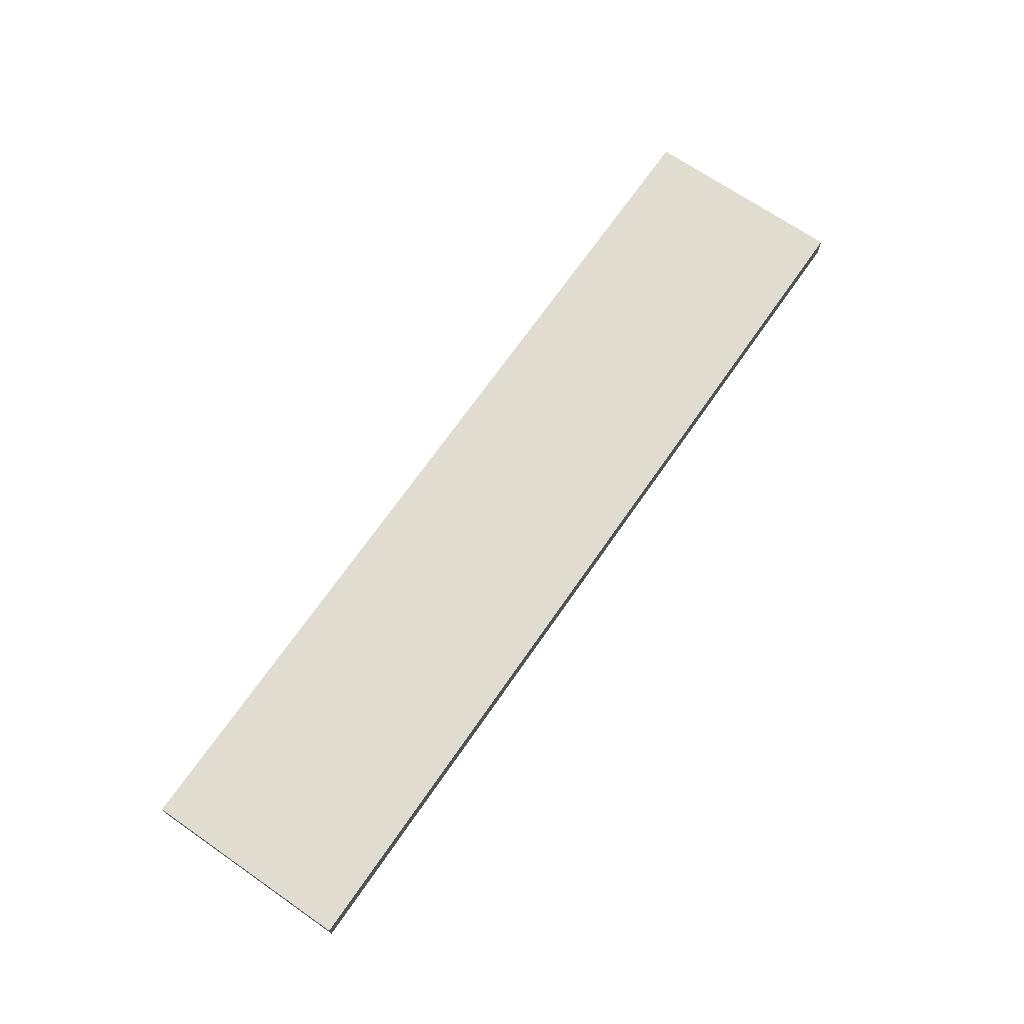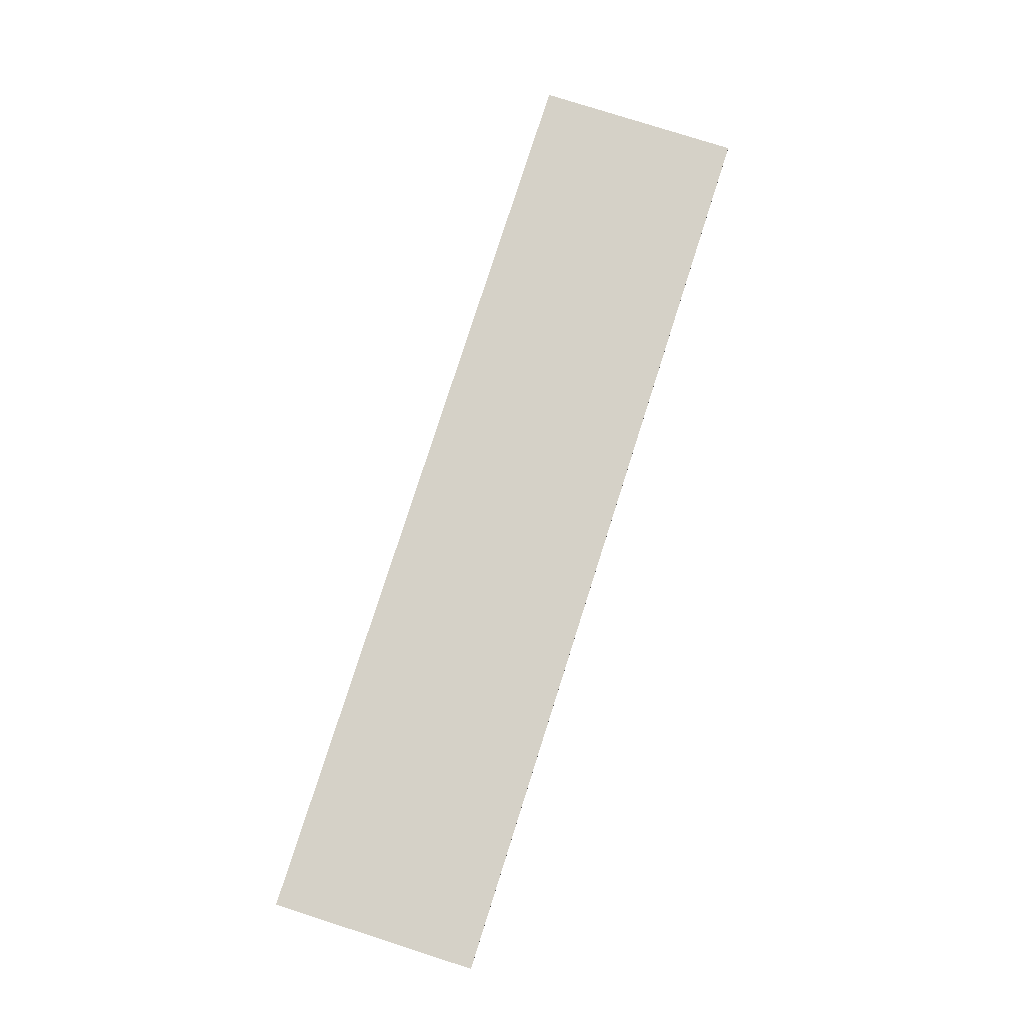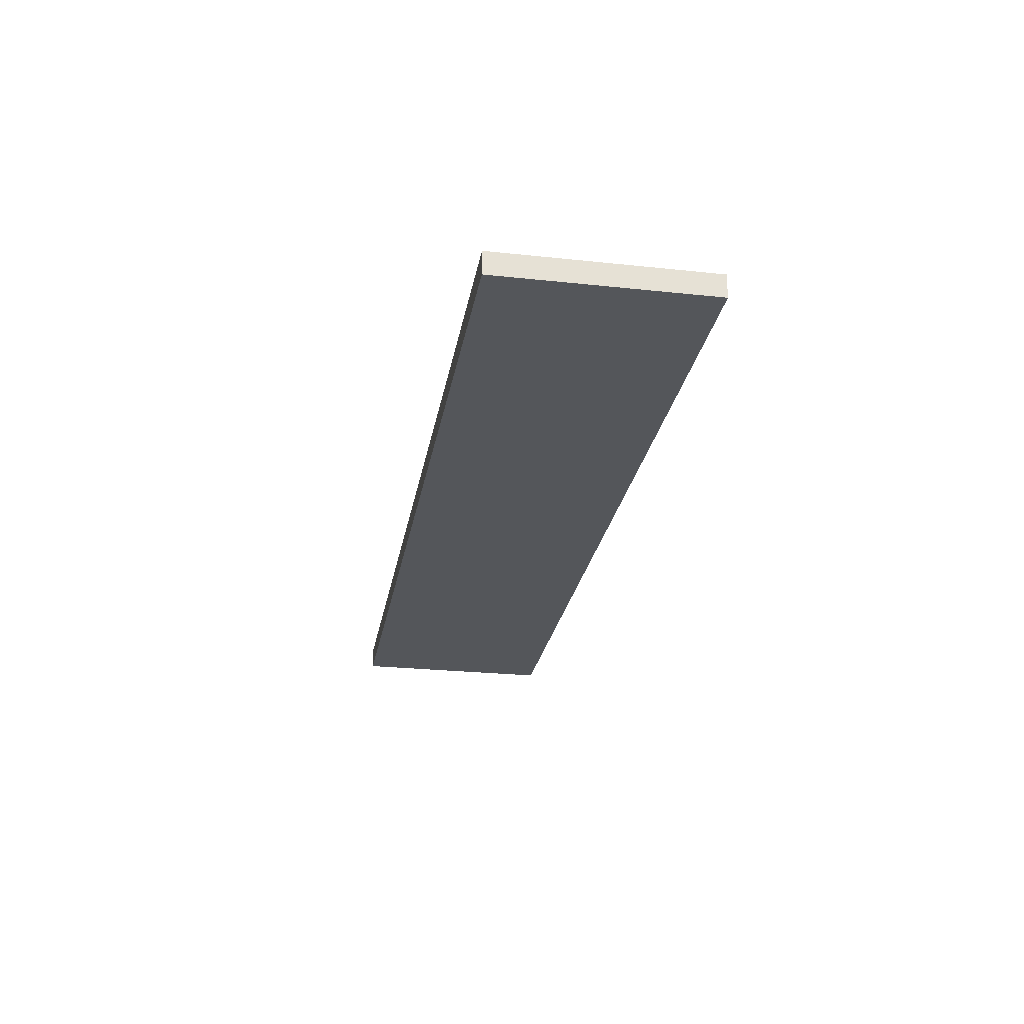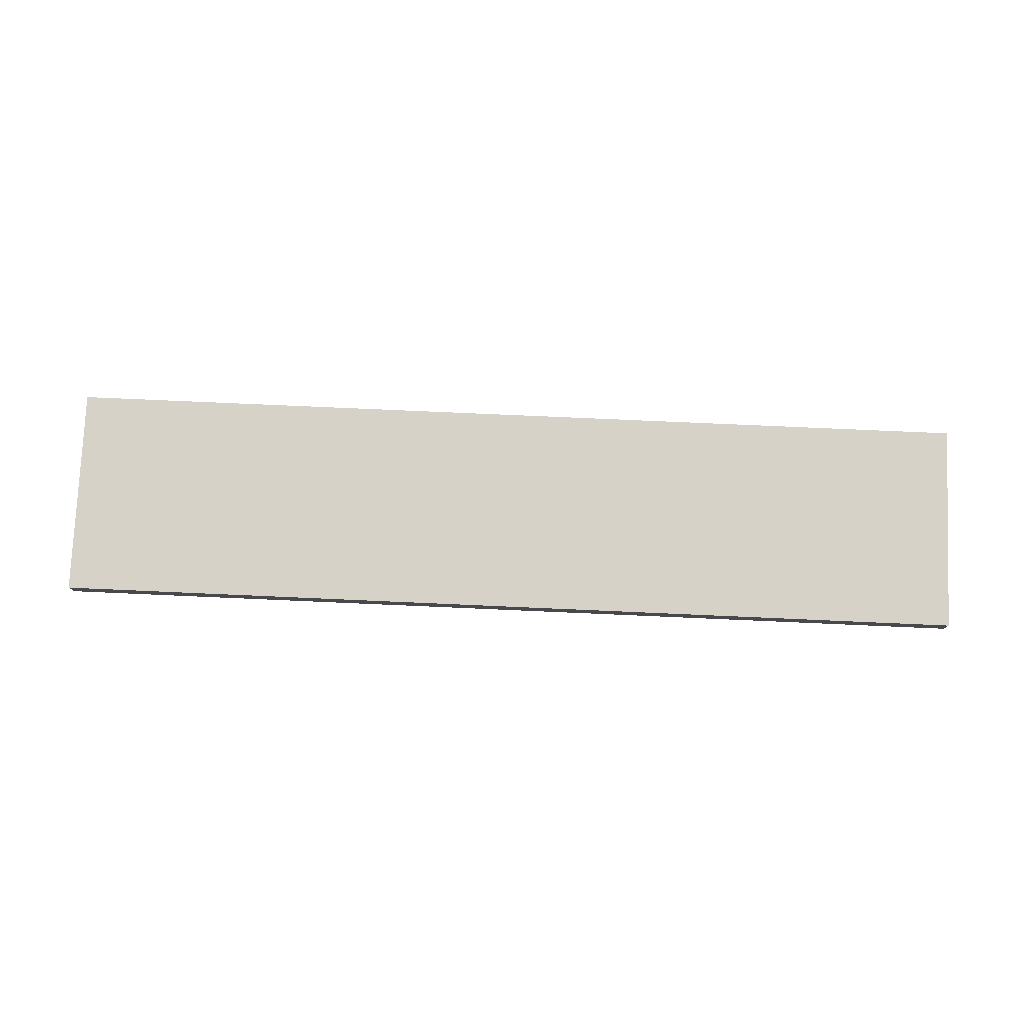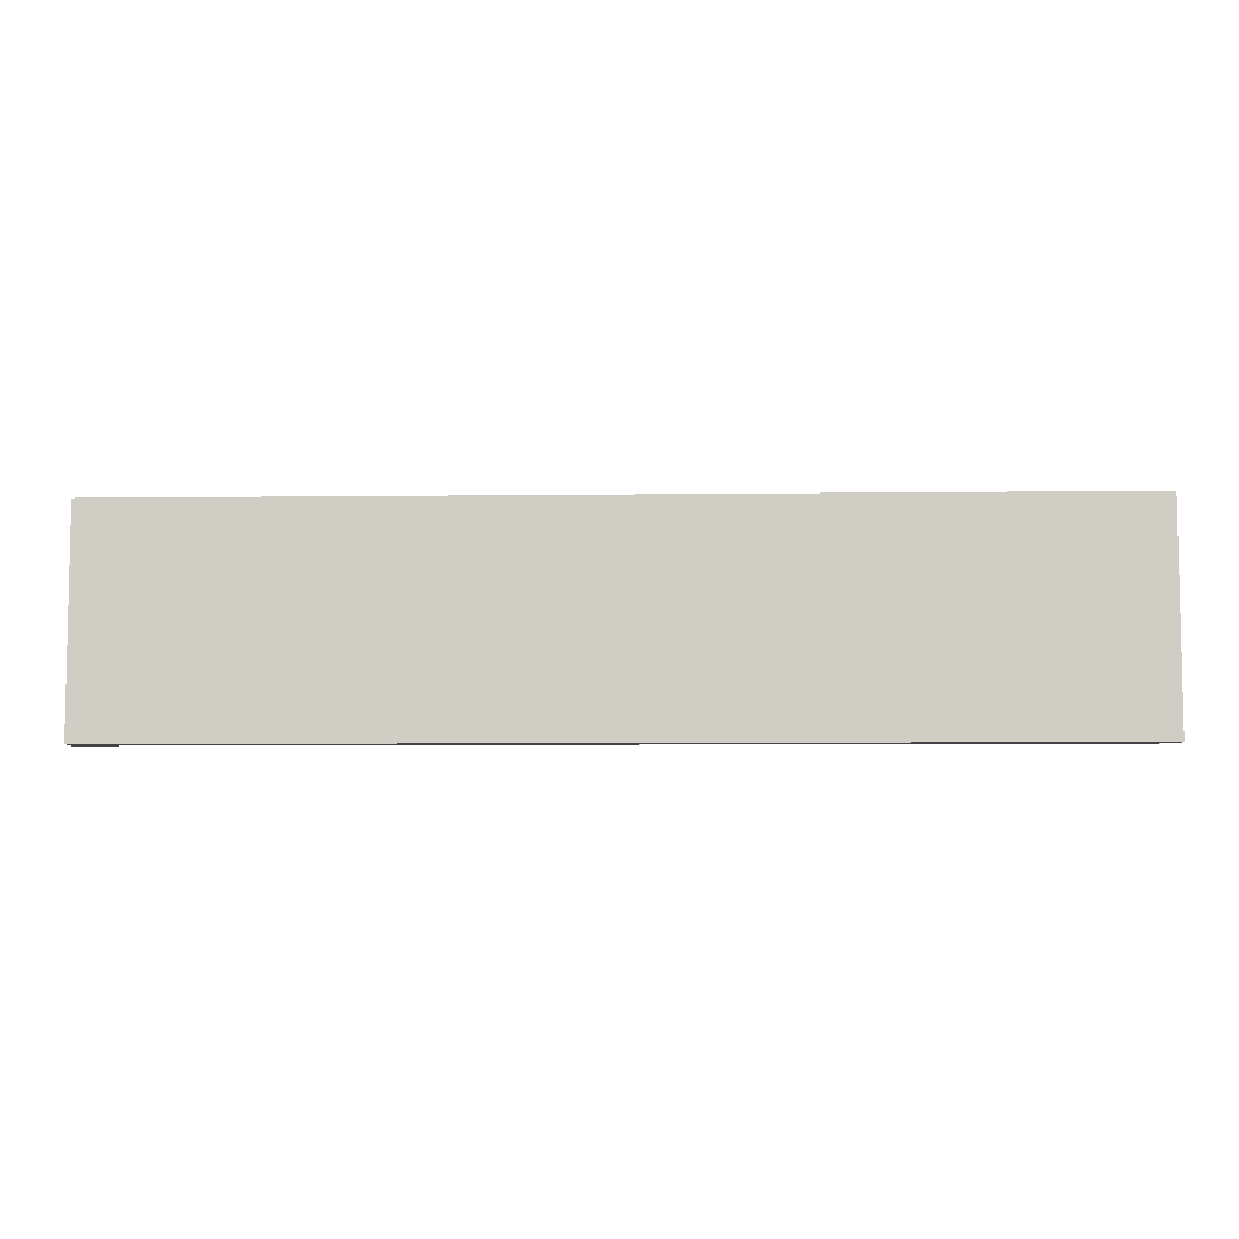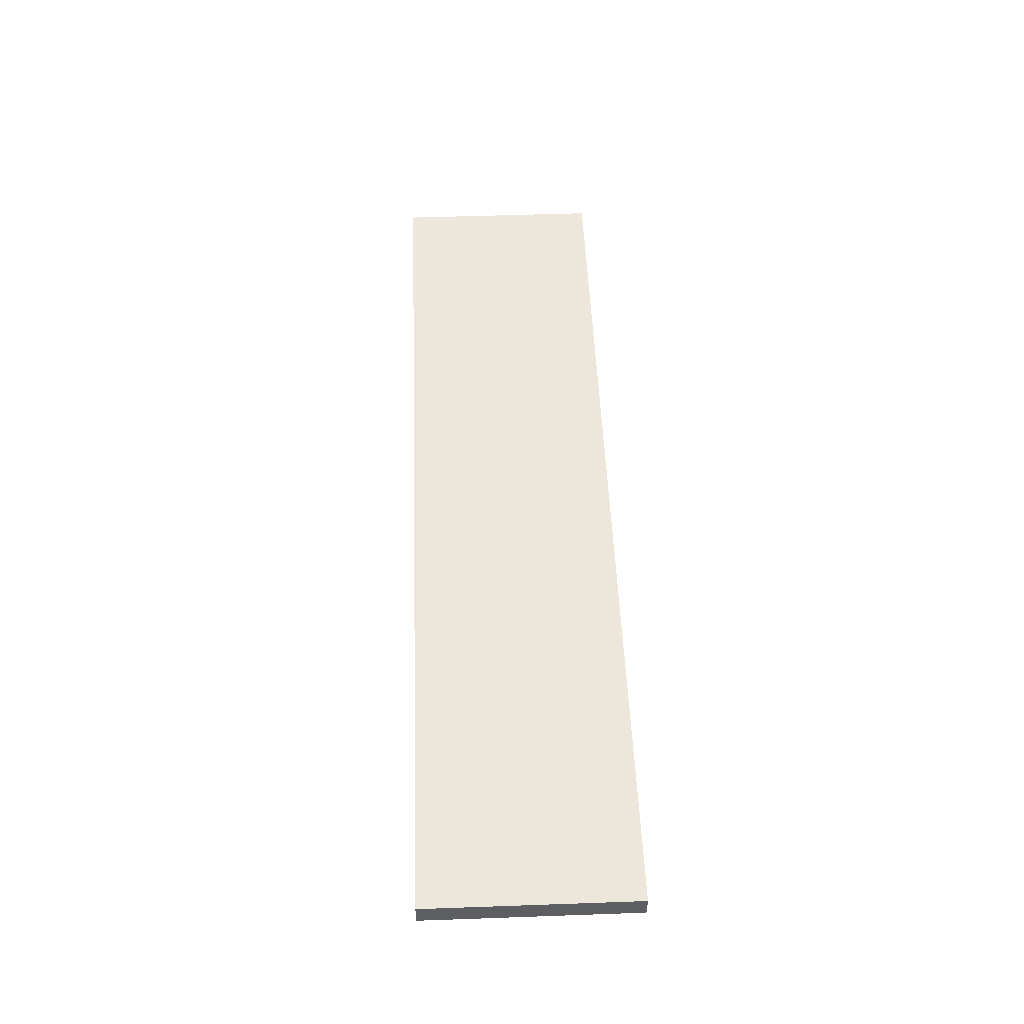
<metadata>
{"format":"obj","ext":"obj","renderer":"f3d","projection":"perspective","resolution":1024,"background":"white","views":[{"elev":69.4,"azim":-55.3,"up":"+Y"},{"elev":78.8,"azim":107.7,"up":"+Y"},{"elev":-25.6,"azim":-99.7,"up":"+Y"},{"elev":78.0,"azim":-177.5,"up":"+Y"},{"elev":-6.9,"azim":-177.9,"up":"+Z"},{"elev":50.9,"azim":87.8,"up":"+Y"}]}
</metadata>
<code>
o WaterBoundary
v 0 0.1 0
v 0 0.1 -0.9
v 0 0.2 0
v 0 0.2 -0.9
v 4 0.1 0
v 4 0.1 -0.9
v 4 0.2 0
v 4 0.2 -0.9
v 0 0.1 0
v 0 0.2 0
v 0.1 0.1 0
v 0.1 0.2 0
v 4 0.1 0
v 4 0.2 0
v 0 0.1 -0.9
v 0 0.2 -0.9
v 0.1 0.1 -0.9
v 0.1 0.2 -0.9
v 4 0.1 -0.9
v 4 0.2 -0.9
v 0 0.1 0
v 0.1 0.1 0
v 4 0.1 0
v 0 0.1 -0.9
v 0.1 0.1 -0.9
v 4 0.1 -0.9
v 0 0.2 0
v 0.1 0.2 0
v 4 0.2 0
v 0 0.2 -0.9
v 0.1 0.2 -0.9
v 4 0.2 -0.9
f 3 2 1
f 4 2 3
f 5 6 7
f 7 6 8
f 11 10 9
f 12 10 11
f 13 12 11
f 14 12 13
f 15 16 17
f 17 16 18
f 17 18 19
f 19 18 20
f 24 22 21
f 25 23 22
f 25 22 24
f 26 23 25
f 27 28 30
f 28 29 31
f 30 28 31
f 31 29 32

</code>
